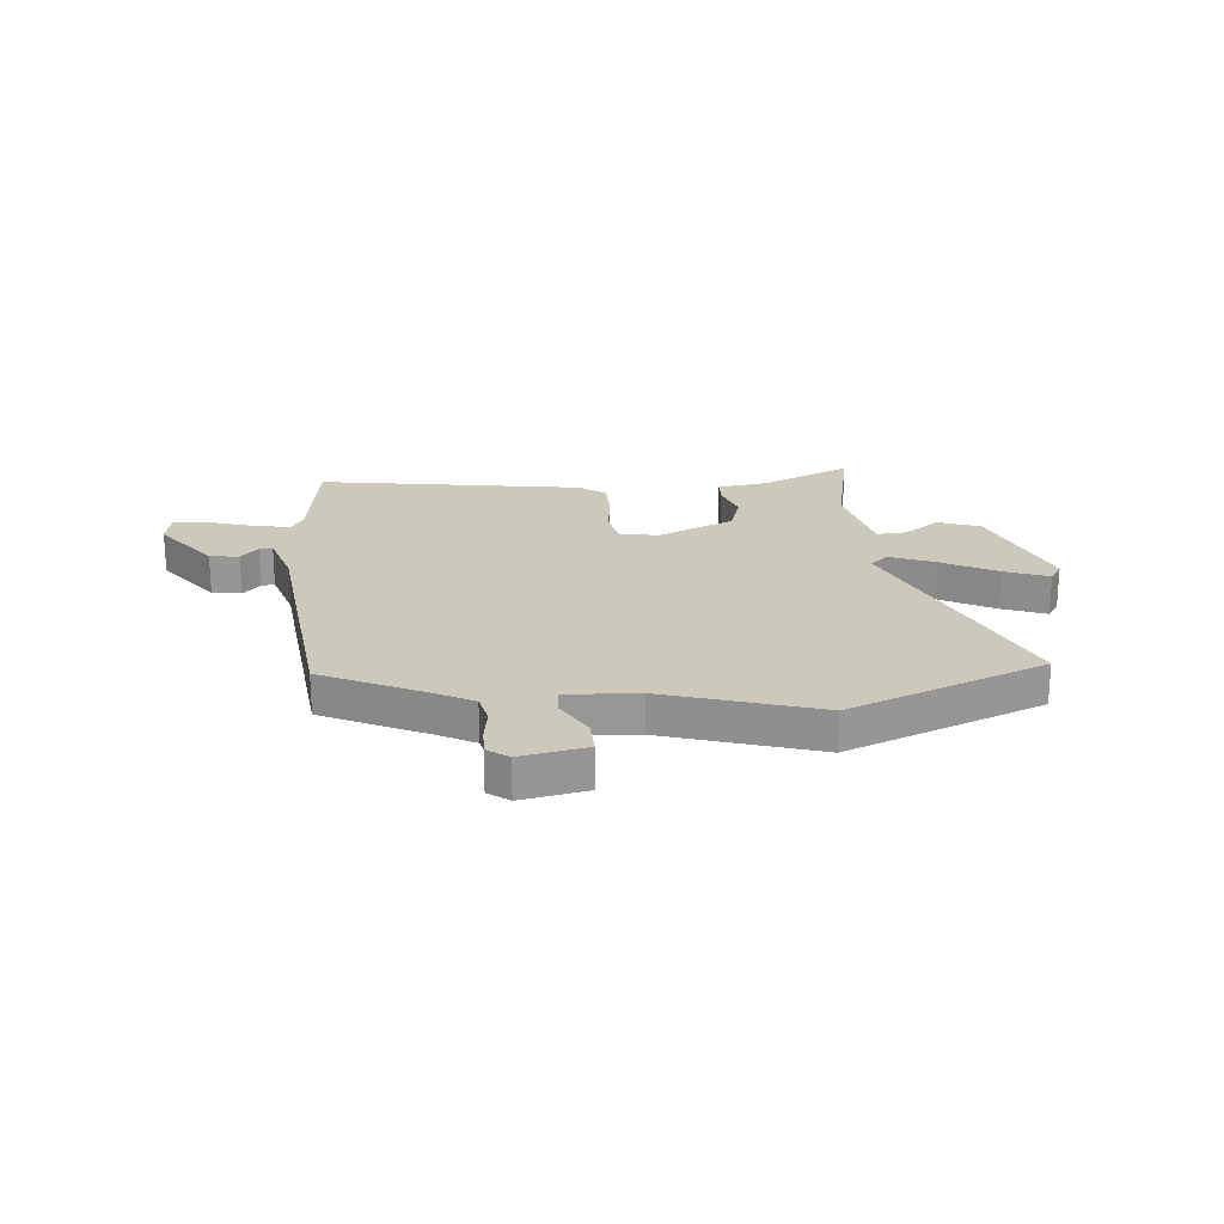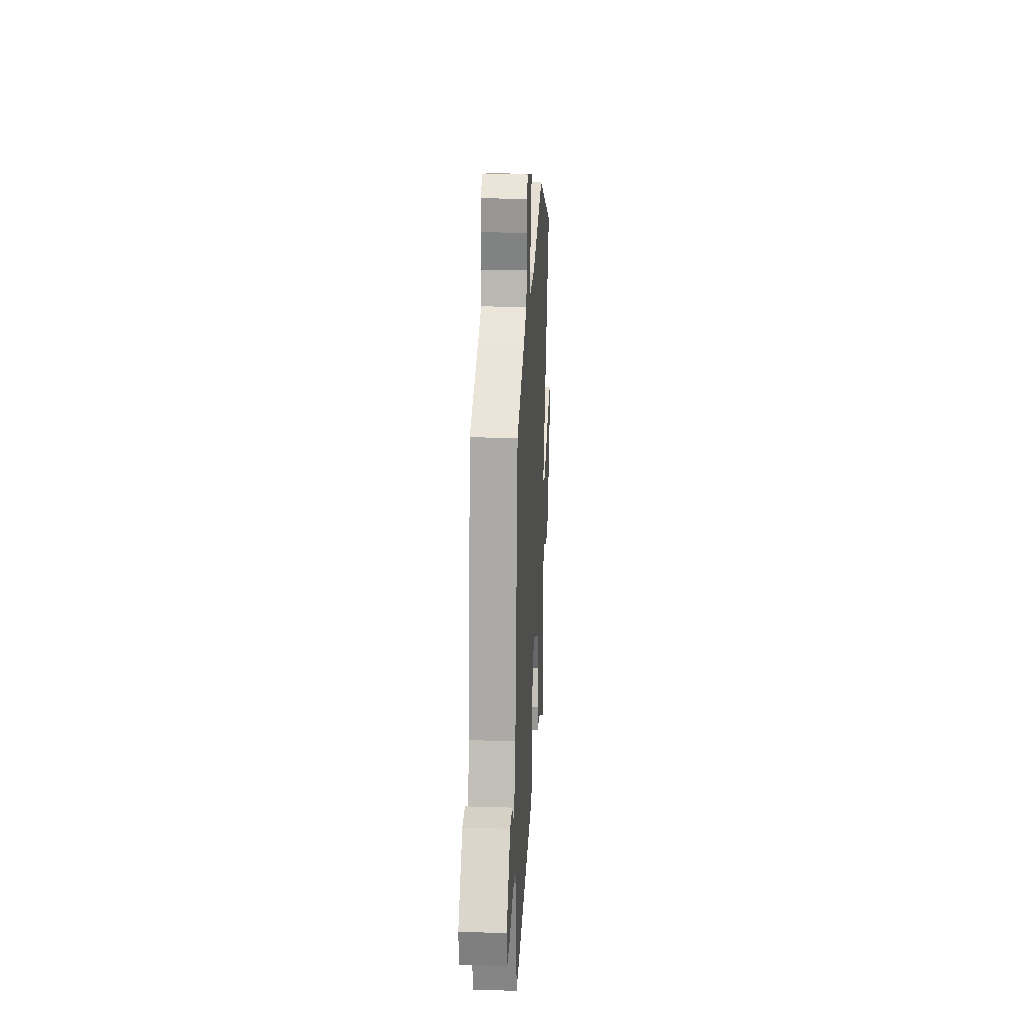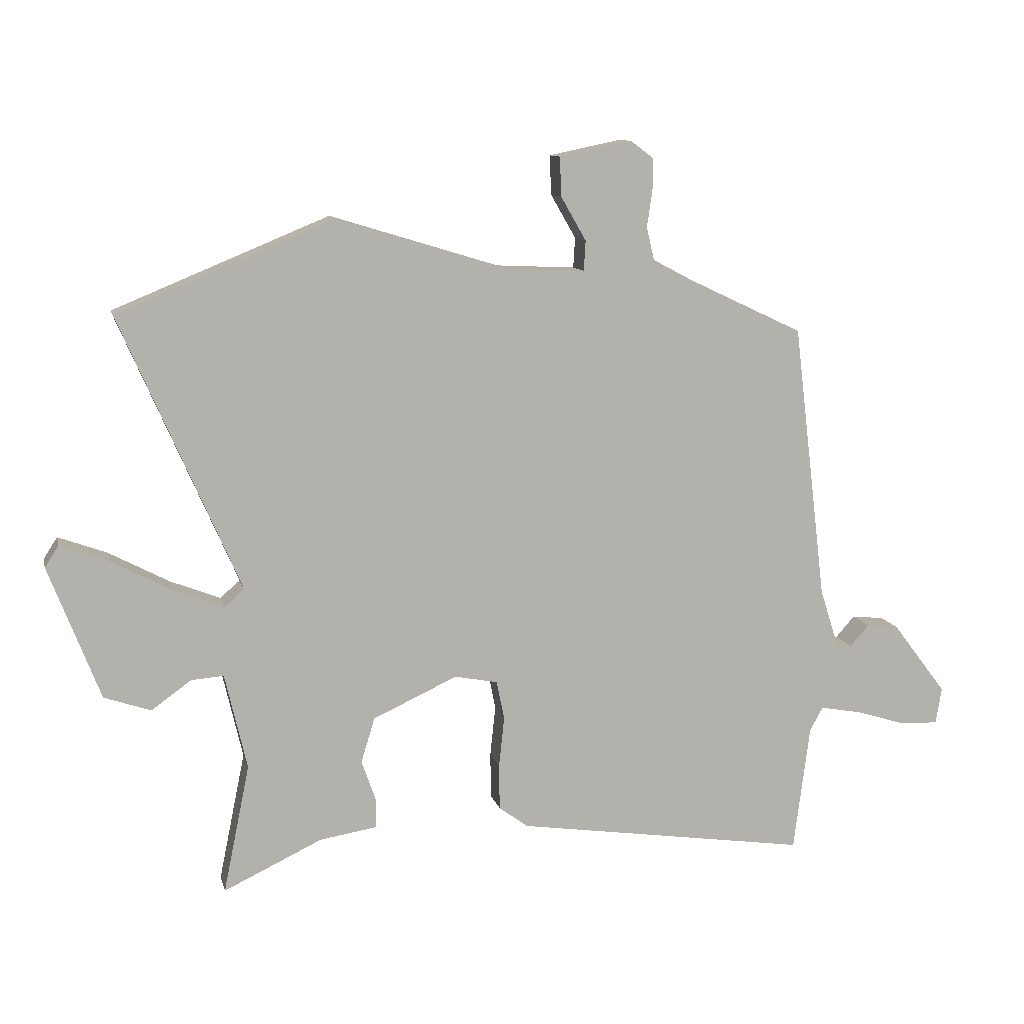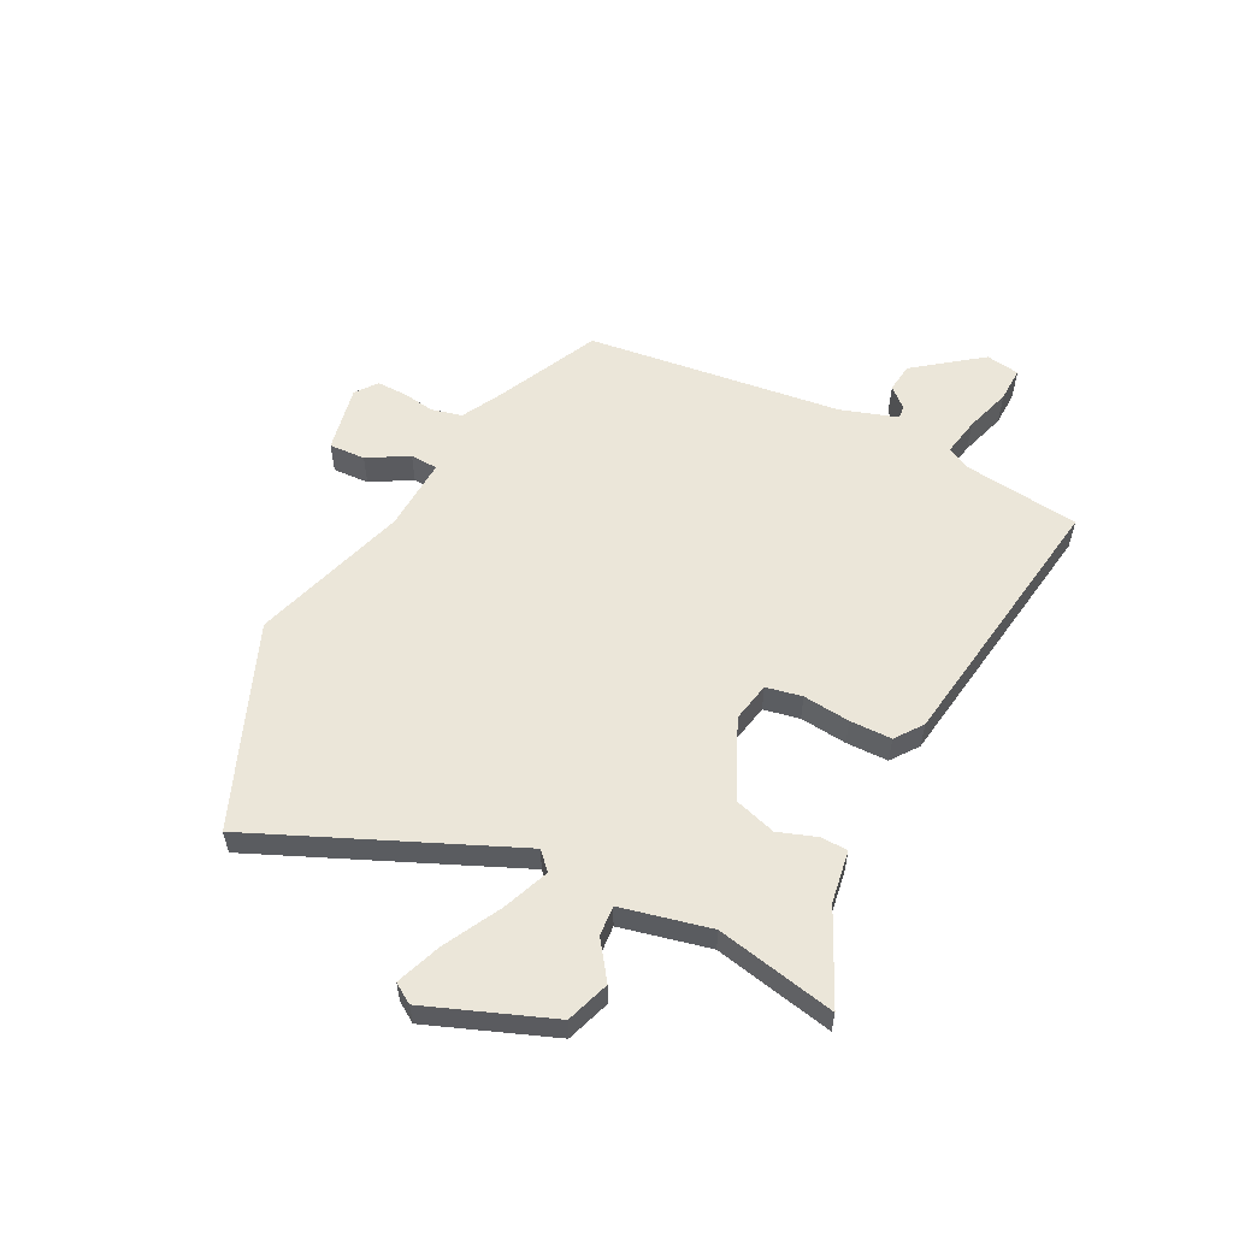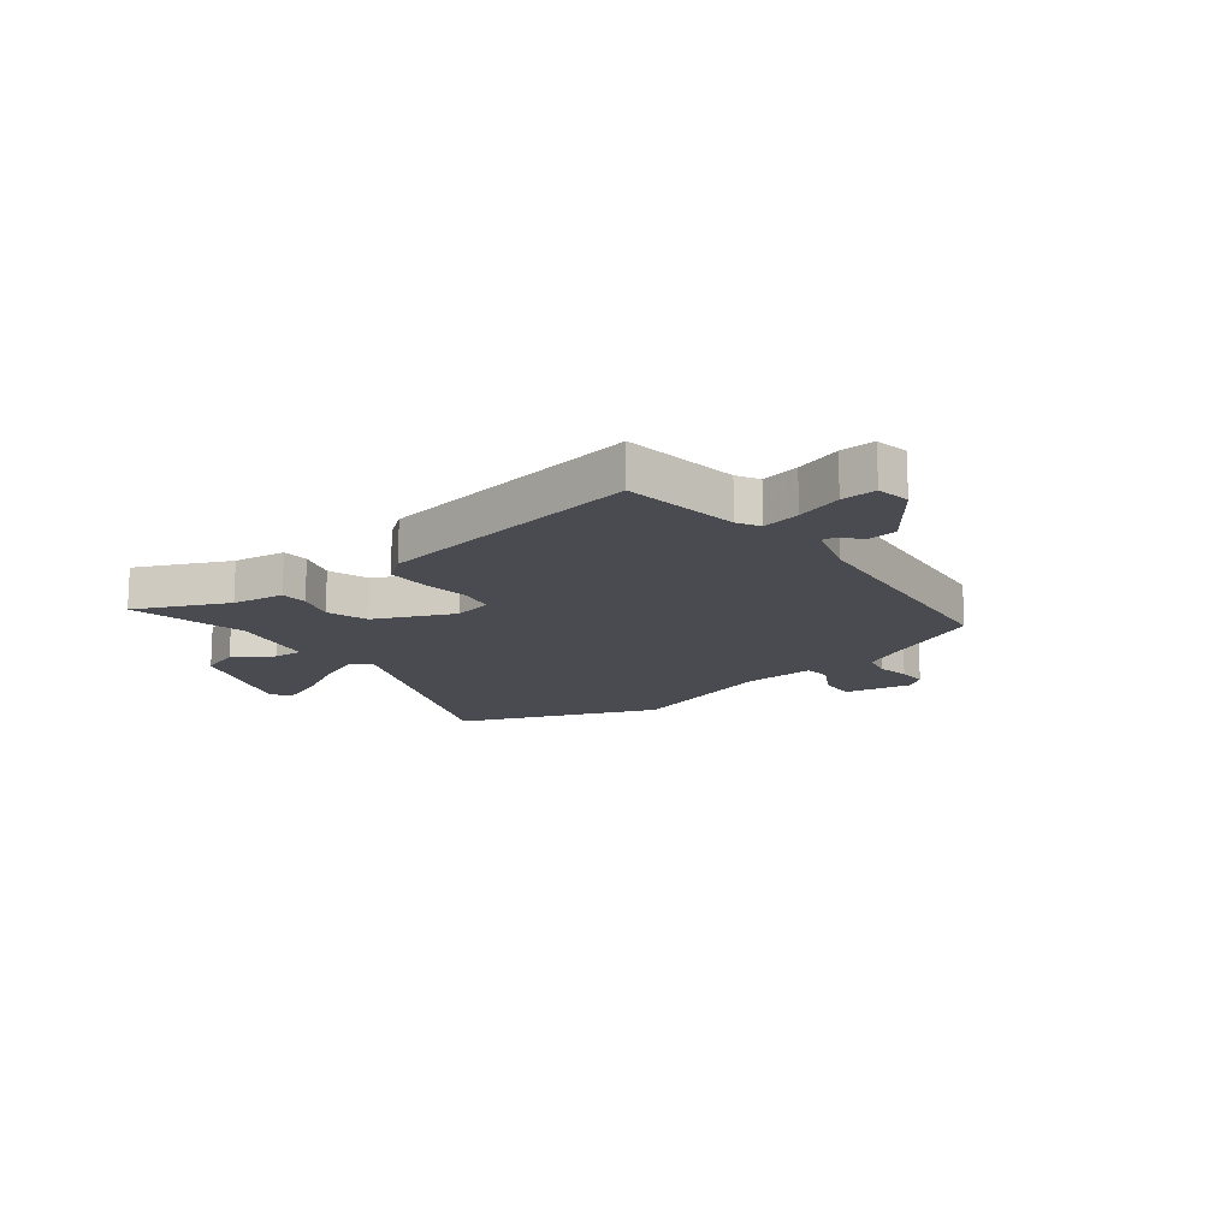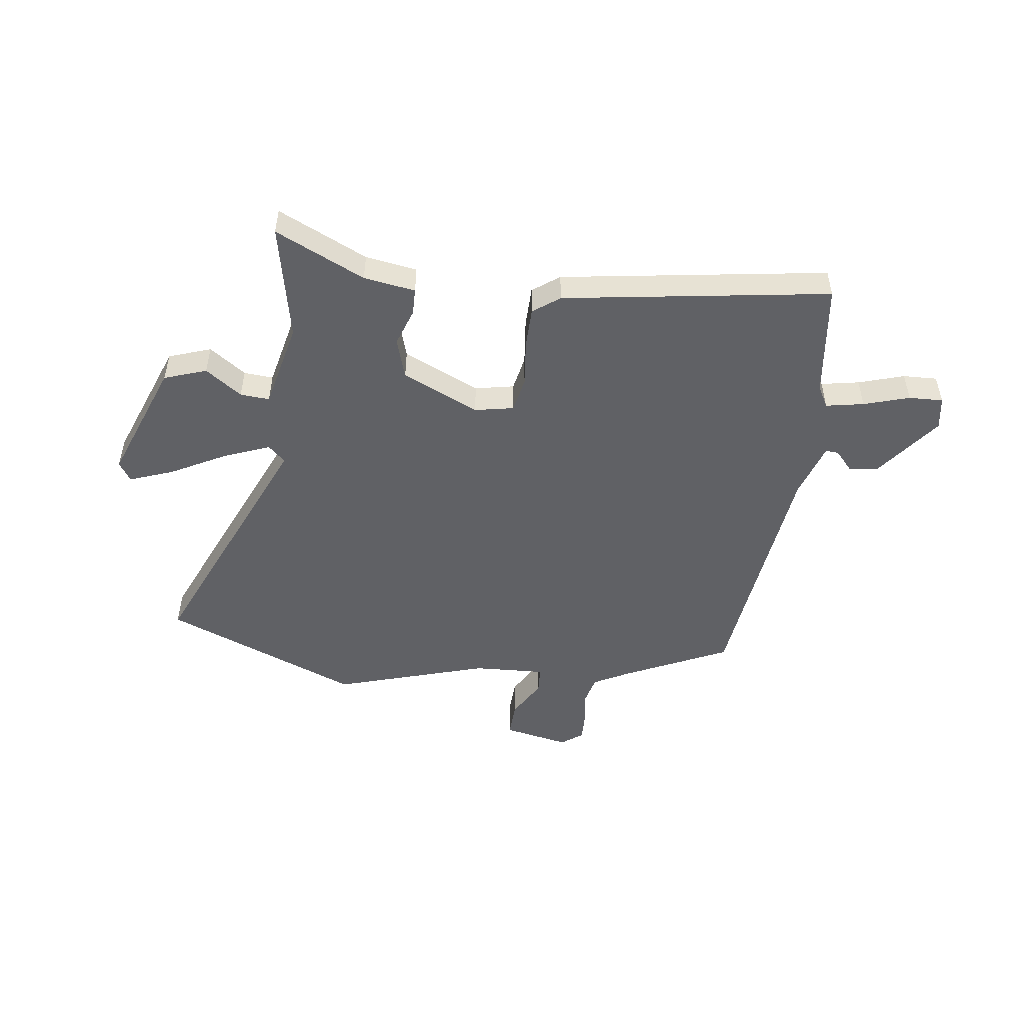
<metadata>
{"format":"obj","ext":"obj","renderer":"f3d","projection":"perspective","resolution":1024,"background":"white","views":[{"elev":22.1,"azim":-4.6,"up":"+Y"},{"elev":20.6,"azim":-86.9,"up":"+Z"},{"elev":10.8,"azim":167.0,"up":"+Z"},{"elev":56.2,"azim":117.0,"up":"+Y"},{"elev":-14.6,"azim":-141.7,"up":"+Y"},{"elev":-49.7,"azim":172.6,"up":"+Y"}]}
</metadata>
<code>
v 0.313 0.07 0.577
v 0.675 0.07 0.428
v 0.475 0.07 -0.031
v 0.507 0.07 -0.061
v 0.591 0.07 -0.028
v 0.693 0.07 0.026
v 0.774 0.07 0.056
v 0.797 0.07 0.02
v 0.711 0.07 -0.203
v 0.633 0.07 -0.23
v 0.566 0.07 -0.182
v 0.512 0.07 -0.178
v 0.475 0.07 -0.339
v 0.519 0.07 -0.554
v 0.354 0.07 -0.476
v 0.259 0.07 -0.461
v 0.258 0.07 -0.412
v 0.282 0.07 -0.343
v 0.259 0.07 -0.268
v 0.118 0.07 -0.203
v 0.046 0.07 -0.217
v 0.033 0.07 -0.282
v 0.042 0.07 -0.367
v 0.041 0.07 -0.443
v -0.008 0.07 -0.479
v -0.499 0.07 -0.552
v -0.526 0.07 -0.34
v -0.548 0.07 -0.3
v -0.618 0.07 -0.313
v -0.702 0.07 -0.339
v -0.765 0.07 -0.341
v -0.775 0.07 -0.28
v -0.684 0.07 -0.16
v -0.63 0.07 -0.154
v -0.598 0.07 -0.19
v -0.574 0.07 -0.192
v -0.541 0.07 -0.089
v -0.485 0.07 0.374
v -0.294 0.07 0.464
v -0.226 0.07 0.5
v -0.213 0.07 0.555
v -0.222 0.07 0.616
v -0.223 0.07 0.669
v -0.184 0.07 0.698
v -0.062 0.07 0.673
v -0.065 0.07 0.607
v -0.107 0.07 0.534
v -0.104 0.07 0.484
v 0.029 0.07 0.49
v 0.313 0 0.577
v 0.675 0 0.428
v 0.475 0 -0.031
v 0.507 0 -0.061
v 0.591 0 -0.028
v 0.693 0 0.026
v 0.774 0 0.056
v 0.797 0 0.02
v 0.711 0 -0.203
v 0.633 0 -0.23
v 0.566 0 -0.182
v 0.512 0 -0.178
v 0.475 0 -0.339
v 0.519 0 -0.554
v 0.354 0 -0.476
v 0.259 0 -0.461
v 0.258 0 -0.412
v 0.282 0 -0.343
v 0.259 0 -0.268
v 0.118 0 -0.203
v 0.046 0 -0.217
v 0.033 0 -0.282
v 0.042 0 -0.367
v 0.041 0 -0.443
v -0.008 0 -0.479
v -0.499 0 -0.552
v -0.526 0 -0.34
v -0.548 0 -0.3
v -0.618 0 -0.313
v -0.702 0 -0.339
v -0.765 0 -0.341
v -0.775 0 -0.28
v -0.684 0 -0.16
v -0.63 0 -0.154
v -0.598 0 -0.19
v -0.574 0 -0.192
v -0.541 0 -0.089
v -0.485 0 0.374
v -0.294 0 0.464
v -0.226 0 0.5
v -0.213 0 0.555
v -0.222 0 0.616
v -0.223 0 0.669
v -0.184 0 0.698
v -0.062 0 0.673
v -0.065 0 0.607
v -0.107 0 0.534
v -0.104 0 0.484
v 0.029 0 0.49
f 44 45 46 47
f 44 47 48
f 41 42 43 44
f 41 44 48
f 40 41 48
f 39 40 48
f 37 38 39 48
f 36 37 48 49
f 32 33 34 35
f 32 35 36
f 29 30 31 32
f 28 29 32 36
f 27 28 36 49
f 22 23 24 25
f 21 22 25 26
f 15 16 17 18
f 13 14 15 18
f 12 13 18 19
f 8 9 10 11
f 8 11 12
f 5 6 7 8
f 4 5 8 12
f 3 4 12 19
f 21 26 27 49
f 20 21 49 1
f 3 19 20
f 1 2 3 20
f 96 95 94 93
f 97 96 93
f 93 92 91 90
f 97 93 90
f 97 90 89
f 97 89 88
f 97 88 87 86
f 98 97 86 85
f 84 83 82 81
f 85 84 81
f 81 80 79 78
f 85 81 78 77
f 98 85 77 76
f 74 73 72 71
f 75 74 71 70
f 67 66 65 64
f 67 64 63 62
f 68 67 62 61
f 60 59 58 57
f 61 60 57
f 57 56 55 54
f 61 57 54 53
f 68 61 53 52
f 98 76 75 70
f 50 98 70 69
f 69 68 52
f 69 52 51 50
f 1 50 51 2
f 2 51 52 3
f 3 52 53 4
f 4 53 54 5
f 5 54 55 6
f 6 55 56 7
f 7 56 57 8
f 8 57 58 9
f 9 58 59 10
f 10 59 60 11
f 11 60 61 12
f 12 61 62 13
f 13 62 63 14
f 14 63 64 15
f 15 64 65 16
f 16 65 66 17
f 17 66 67 18
f 18 67 68 19
f 19 68 69 20
f 20 69 70 21
f 21 70 71 22
f 22 71 72 23
f 23 72 73 24
f 24 73 74 25
f 25 74 75 26
f 26 75 76 27
f 27 76 77 28
f 28 77 78 29
f 29 78 79 30
f 30 79 80 31
f 31 80 81 32
f 32 81 82 33
f 33 82 83 34
f 34 83 84 35
f 35 84 85 36
f 36 85 86 37
f 37 86 87 38
f 38 87 88 39
f 39 88 89 40
f 40 89 90 41
f 41 90 91 42
f 42 91 92 43
f 43 92 93 44
f 44 93 94 45
f 45 94 95 46
f 46 95 96 47
f 47 96 97 48
f 48 97 98 49
f 49 98 50 1

</code>
